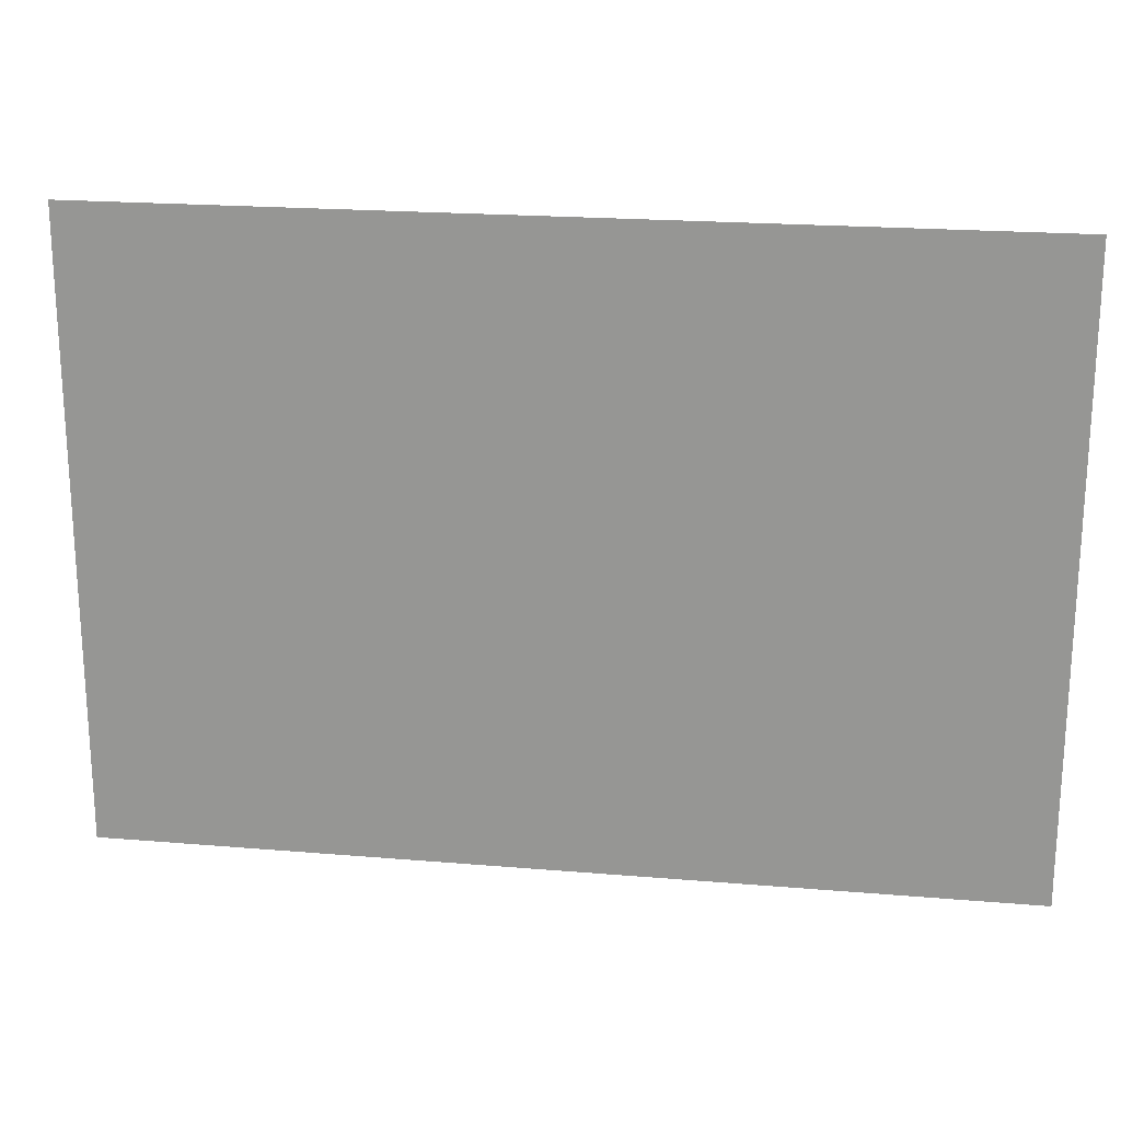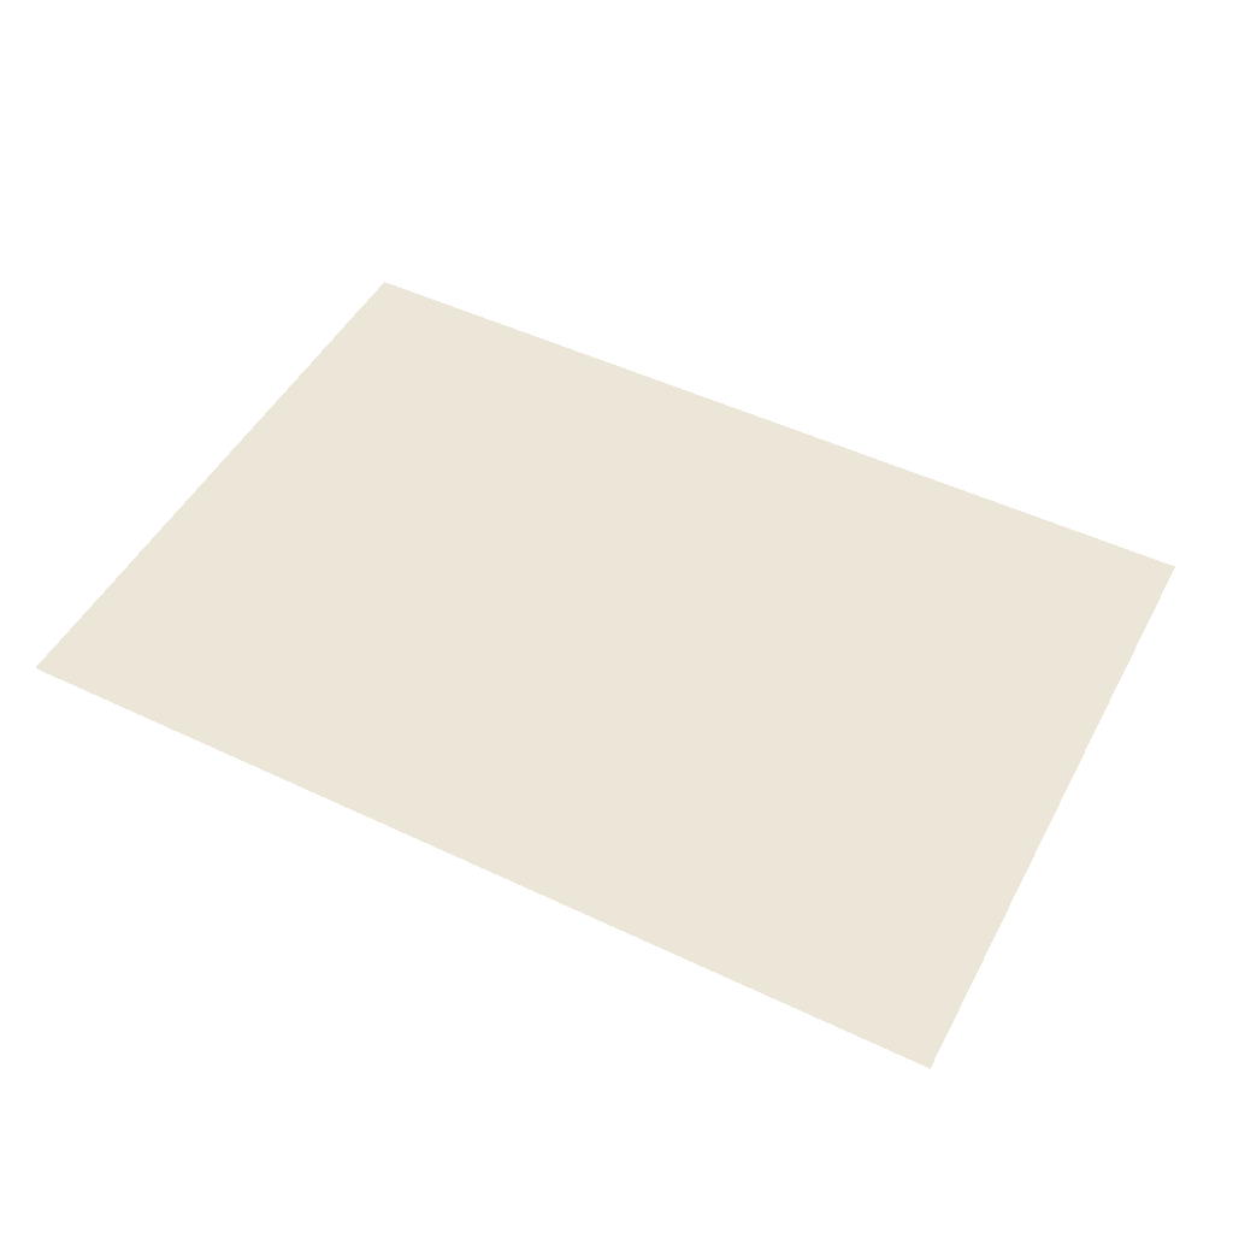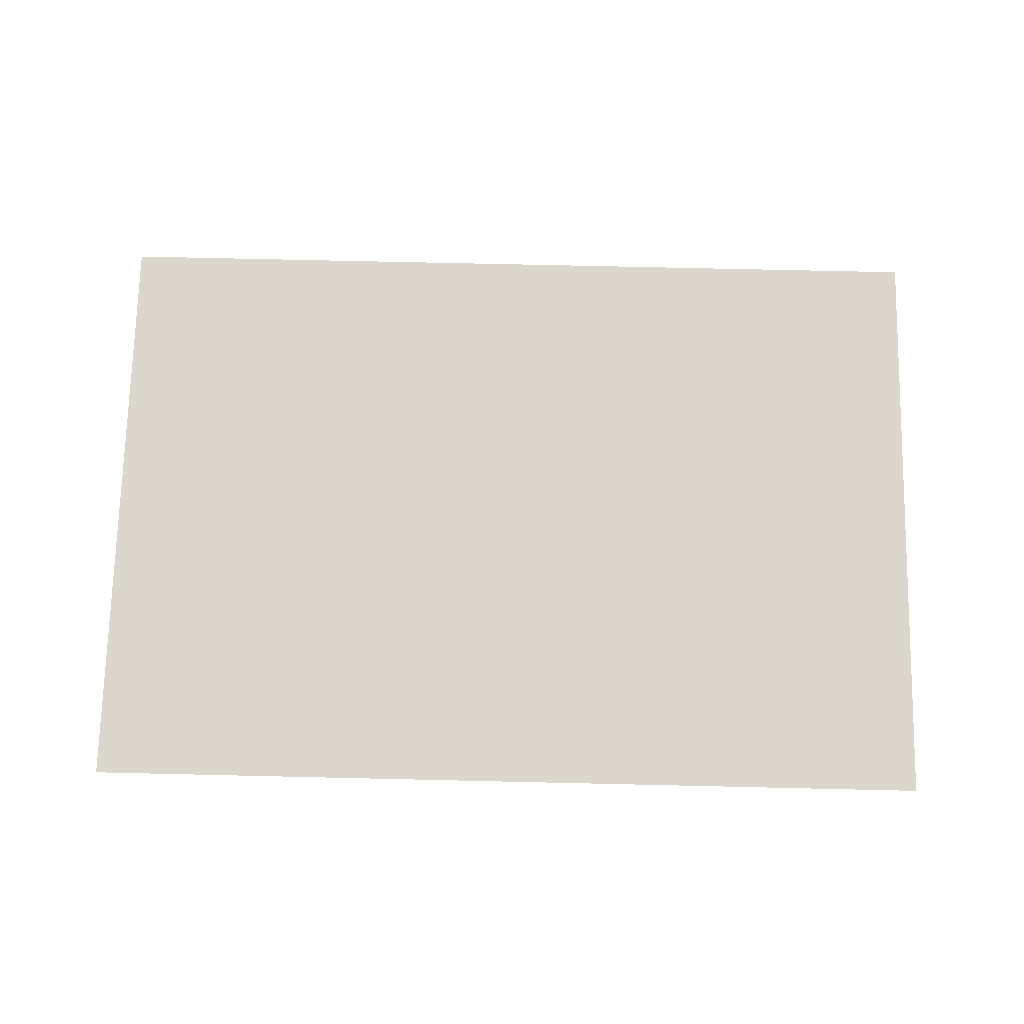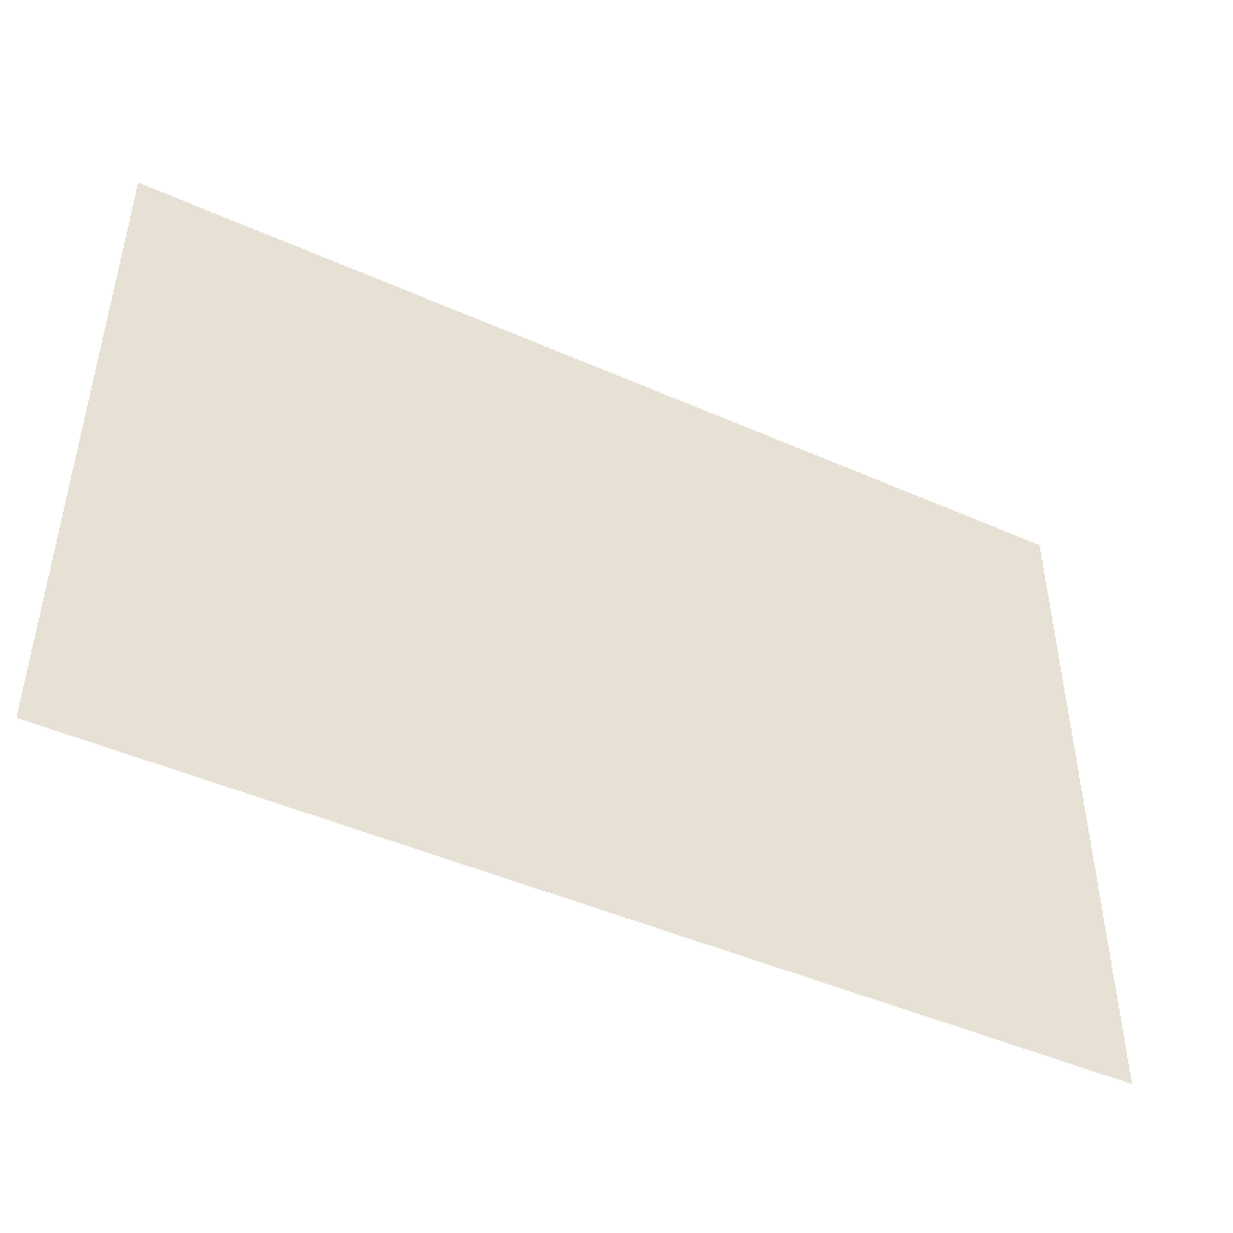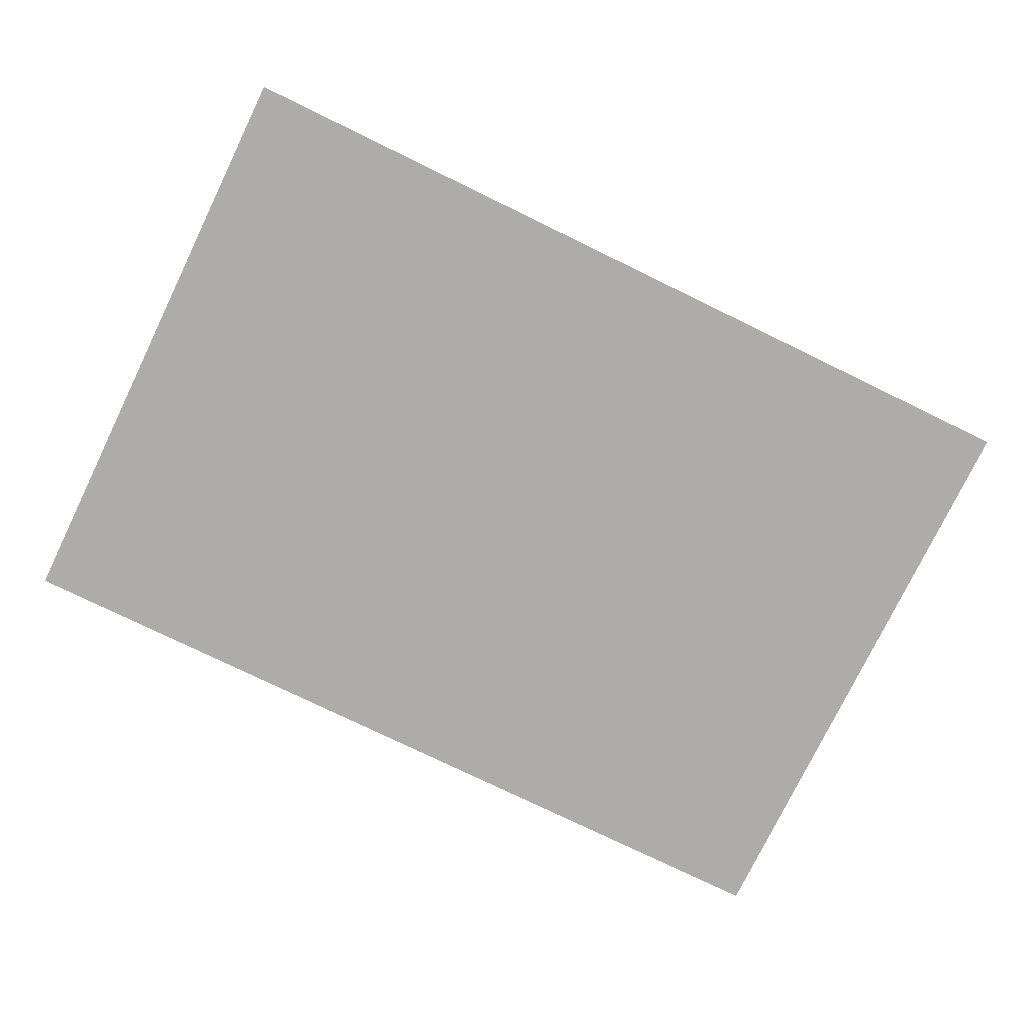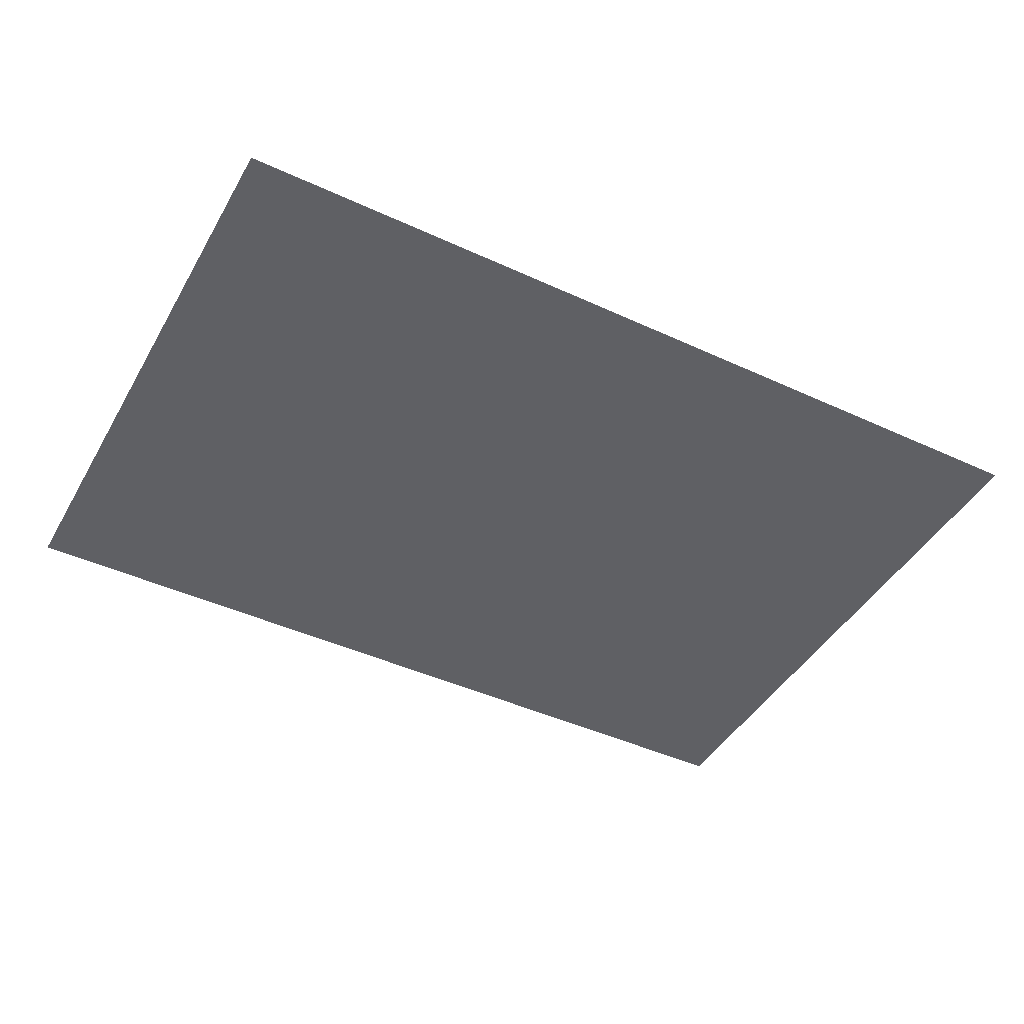
<metadata>
{"format":"obj","ext":"obj","renderer":"f3d","projection":"perspective","resolution":1024,"background":"white","views":[{"elev":20.6,"azim":-171.3,"up":"+Y"},{"elev":49.2,"azim":27.8,"up":"+Z"},{"elev":73.1,"azim":1.3,"up":"+Z"},{"elev":-45.9,"azim":152.8,"up":"+Y"},{"elev":-76.9,"azim":-25.9,"up":"+Z"},{"elev":-44.3,"azim":-28.3,"up":"+Z"}]}
</metadata>
<code>
o Beard
v -4.002 1.497 -2.018
v -4.002 -4.002 -2.018
v 4.002 1.497 -2.018
v 4.002 -4.002 -2.018
v -4.002 1.497 -2.015
v -4.002 -4.002 -2.015
v 4.002 1.497 -2.015
v 4.002 -4.002 -2.015
f 4 2 1 3
f 8 7 5 6

</code>
